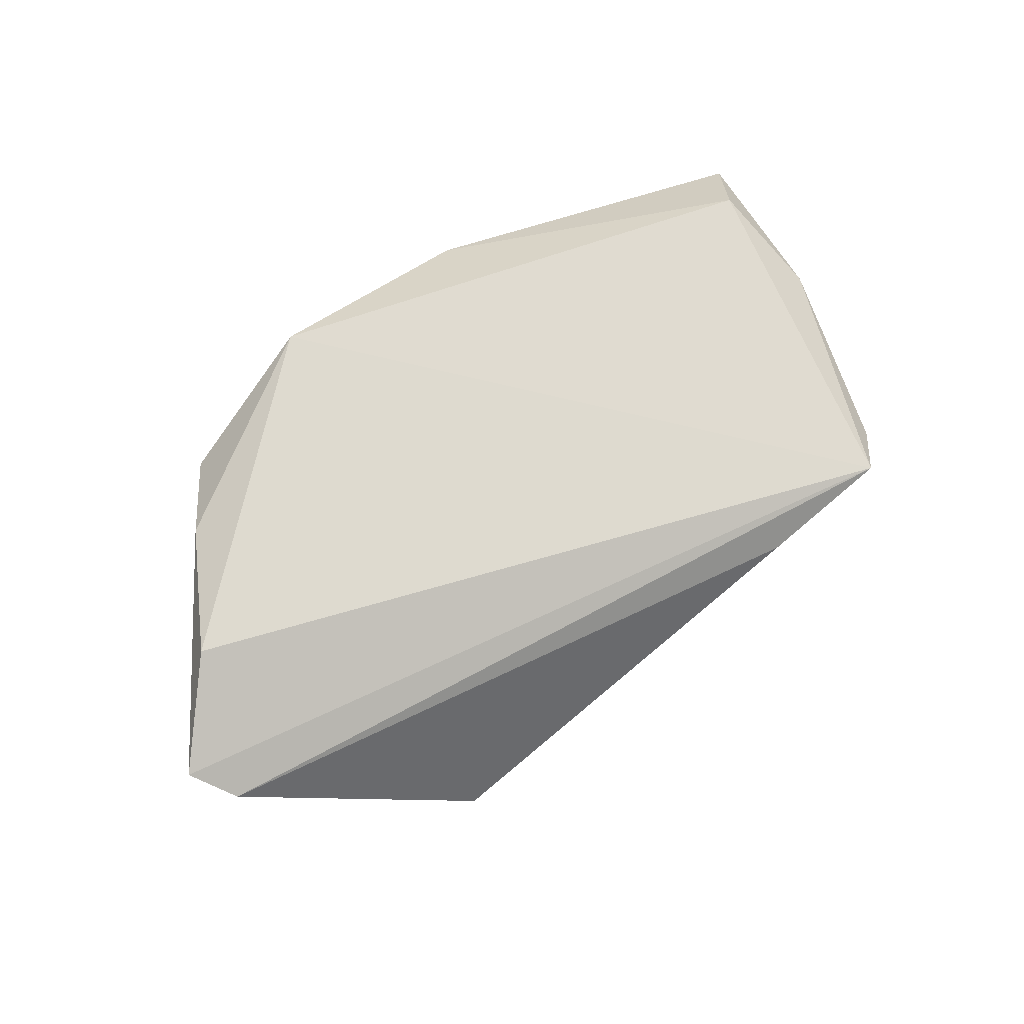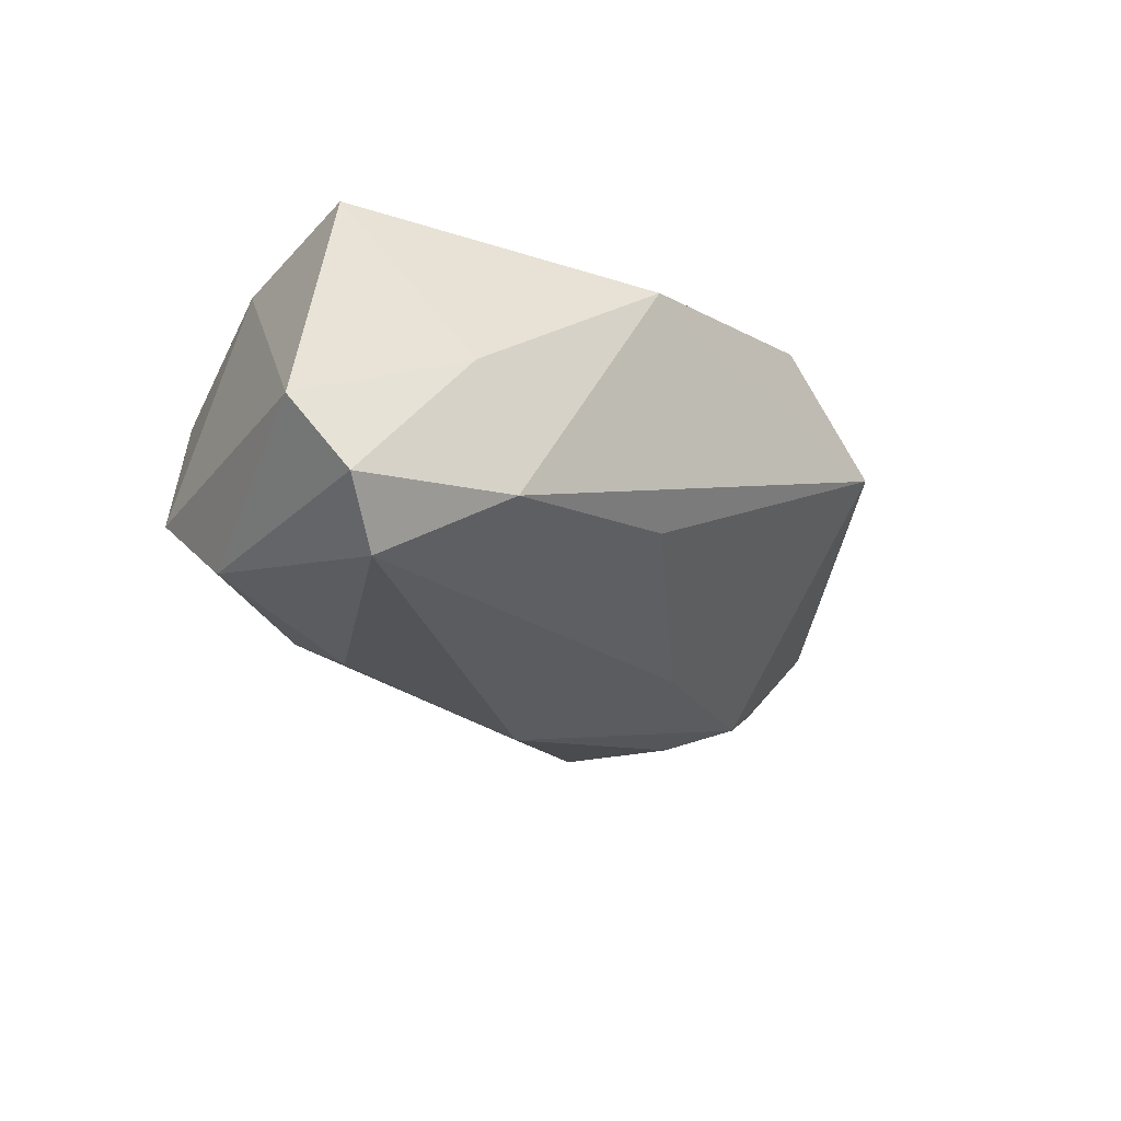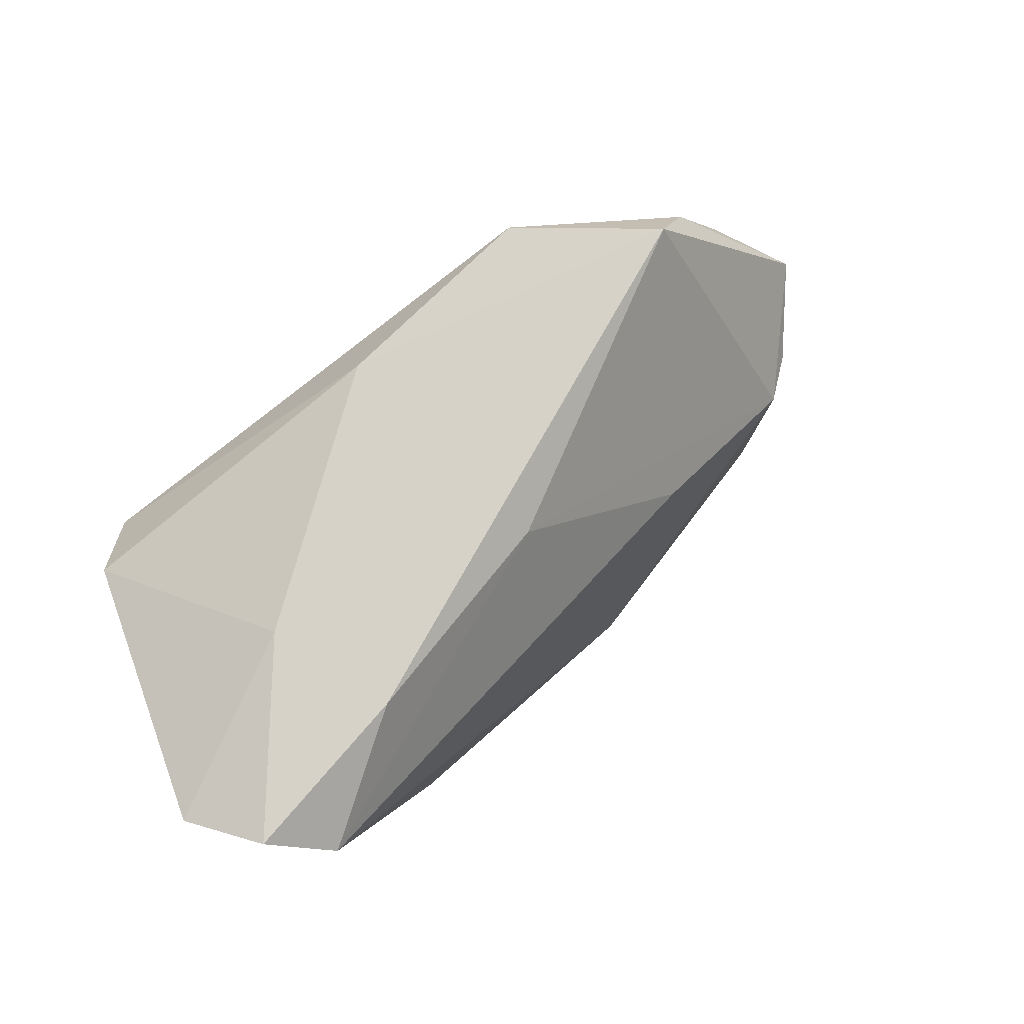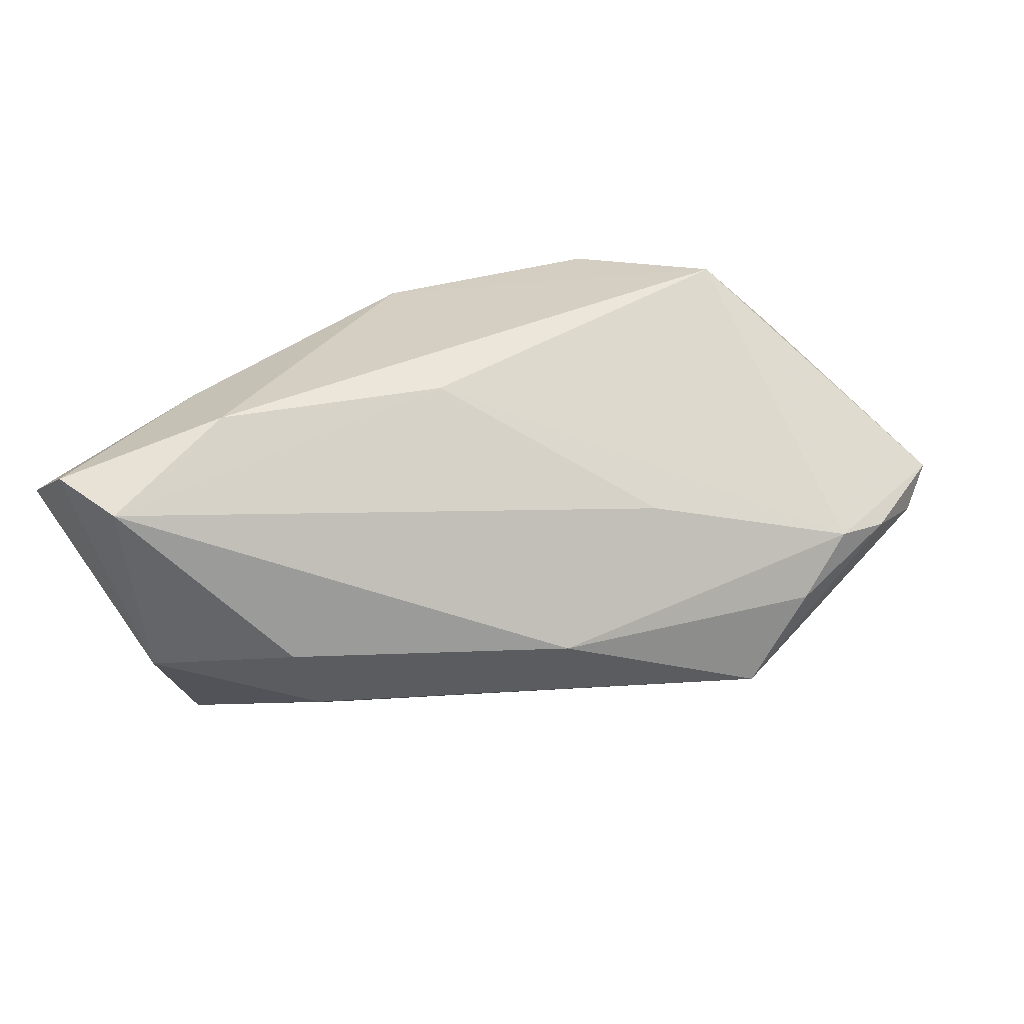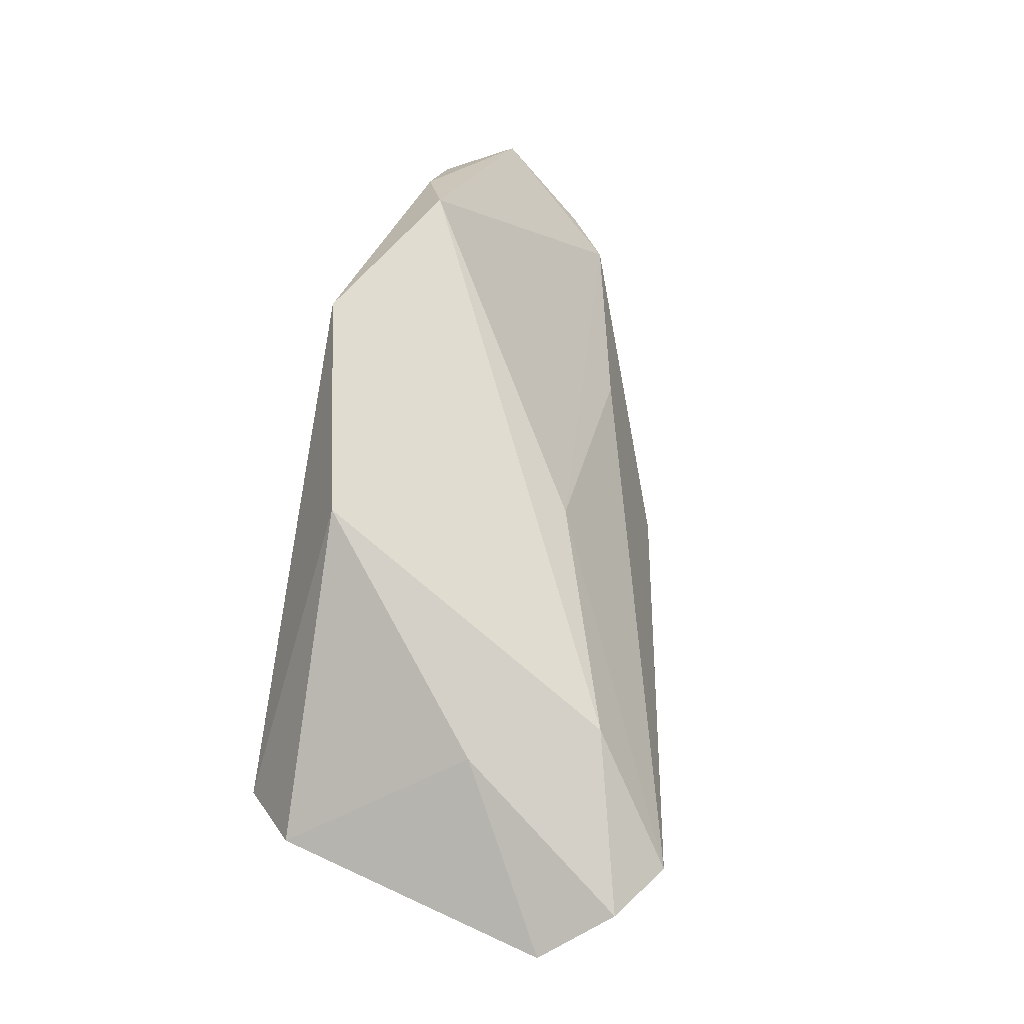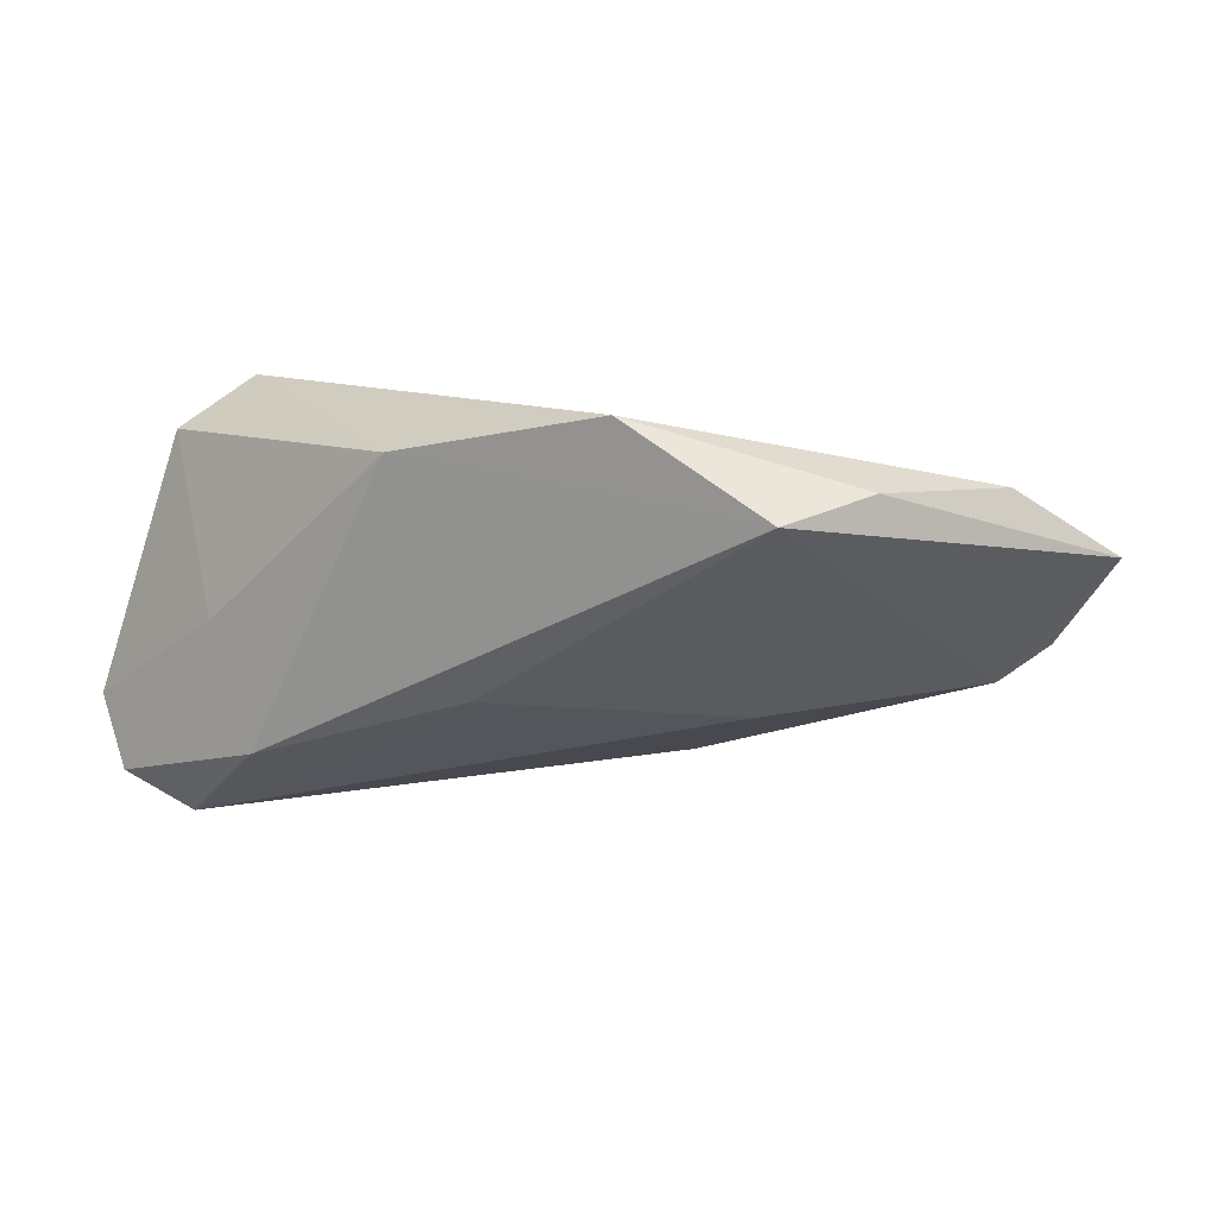
<metadata>
{"format":"obj","ext":"obj","renderer":"f3d","projection":"perspective","resolution":1024,"background":"white","views":[{"elev":59.4,"azim":-33.0,"up":"+Z"},{"elev":-29.6,"azim":141.2,"up":"+Z"},{"elev":77.5,"azim":144.4,"up":"+Y"},{"elev":-68.2,"azim":-162.3,"up":"+Z"},{"elev":79.9,"azim":99.6,"up":"+Y"},{"elev":11.0,"azim":-144.8,"up":"+Z"}]}
</metadata>
<code>
v -0.04526 0.01917 0.01273
v -0.02952 -0.002998 -0.01346
v 0.03472 0.02284 -0.02894
v 0.02592 0.02805 -0.00354
v -0.001144 0.02805 0.01806
v -0.05838 -0.01857 -0.004098
v 0.01258 -0.03113 0.009181
v 0.03387 0.01073 0.02334
v 0.02135 -0.01349 -0.02023
v 0.04116 0.02805 -0.02369
v 0.007433 -0.02171 -0.01146
v 0.04018 -0.01298 -0.0111
v -0.04543 -0.02248 -0.01177
v 0.03785 -0.001396 0.01617
v -0.02796 0.02347 0.02334
v -0.05859 -0.006382 0.01495
v 0.02068 -0.003385 -0.02661
v -0.05281 -0.01637 -0.008771
v -0.06307 -0.02097 0.003847
v -0.05108 0.008934 0.01547
v -0.01324 -0.01519 -0.02212
v -0.0351 -0.0315 -0.01337
v -0.006979 0.02077 -0.01011
v 0.03218 -0.0245 0.01162
v 0.03974 -0.0002804 -0.02277
v -0.06704 -0.01643 0.006834
v 0.01988 0.02805 -0.01856
v 0.03906 0.01928 0.01716
v 0.04755 0.02515 -0.01553
v 0.02776 -0.03031 0.01453
f 26 30 16
f 30 15 16
f 8 15 30
f 19 30 26
f 26 1 18
f 18 1 23
f 14 8 30
f 7 22 30
f 30 19 7
f 7 19 22
f 26 16 20
f 20 1 26
f 20 16 15
f 15 1 20
f 15 8 5
f 5 1 15
f 6 19 26
f 26 18 6
f 22 19 6
f 28 14 29
f 8 14 28
f 29 4 28
f 28 5 8
f 4 5 28
f 24 14 30
f 30 22 11
f 11 9 30
f 22 9 11
f 30 9 12
f 12 9 25
f 12 24 30
f 12 25 29
f 29 14 12
f 14 24 12
f 29 25 10
f 25 3 10
f 10 4 29
f 2 18 23
f 23 3 2
f 22 6 13
f 13 6 18
f 25 9 17
f 17 3 25
f 27 3 23
f 27 10 3
f 23 1 27
f 1 5 27
f 27 5 4
f 4 10 27
f 21 9 22
f 21 17 9
f 22 13 21
f 3 17 21
f 21 13 18
f 18 2 21
f 21 2 3

</code>
